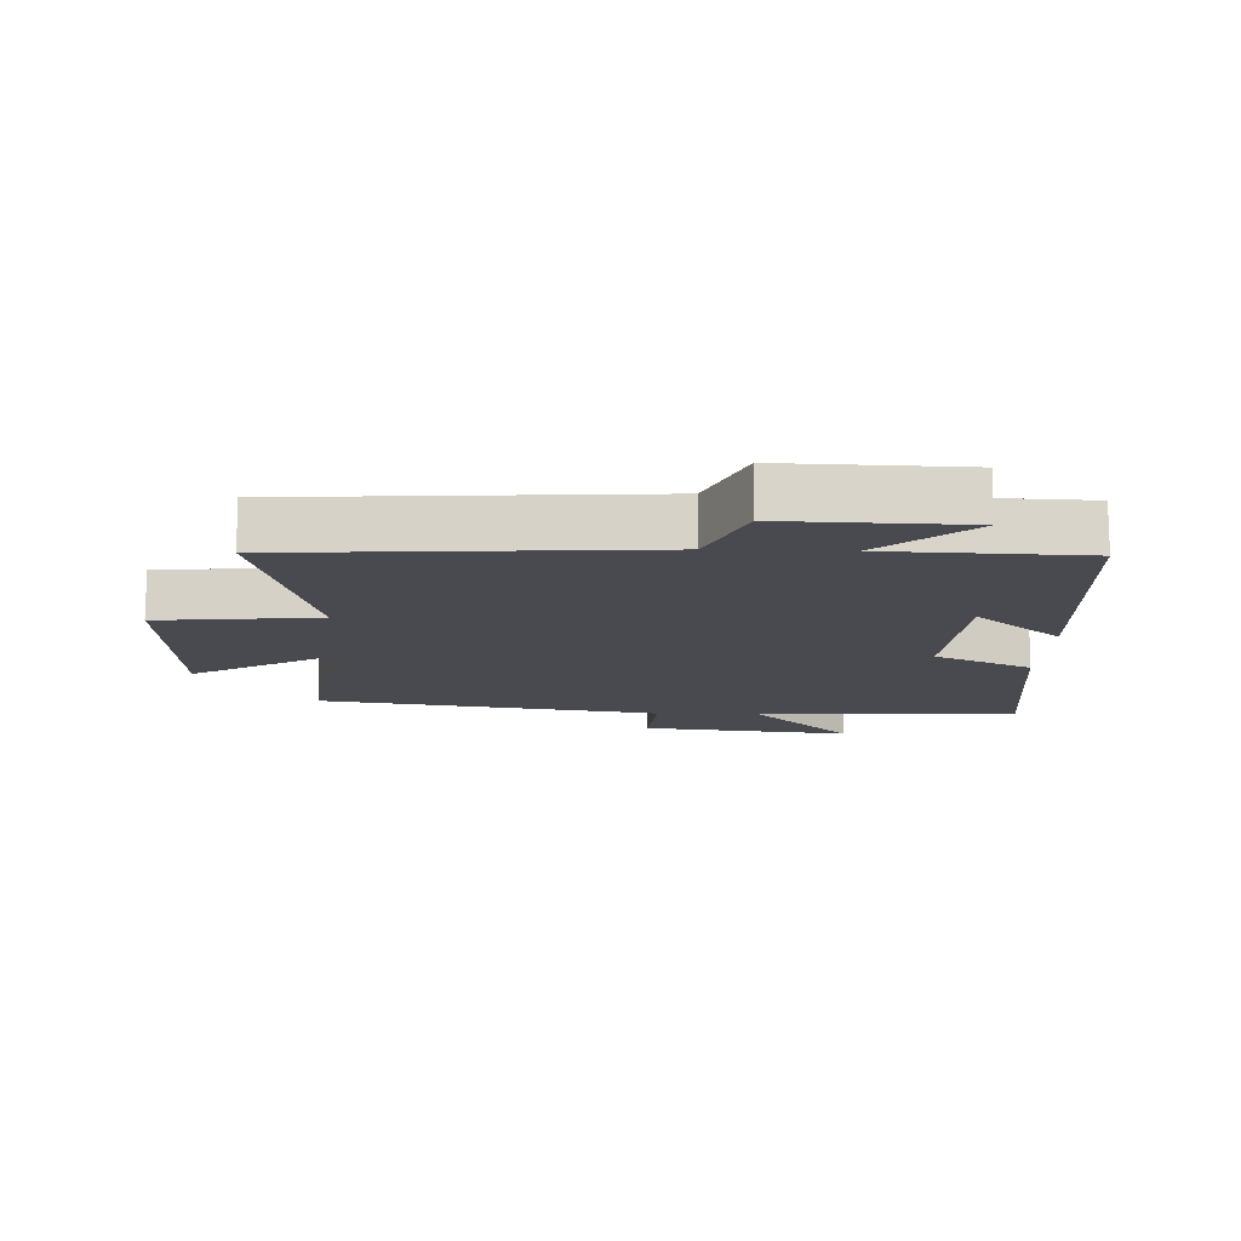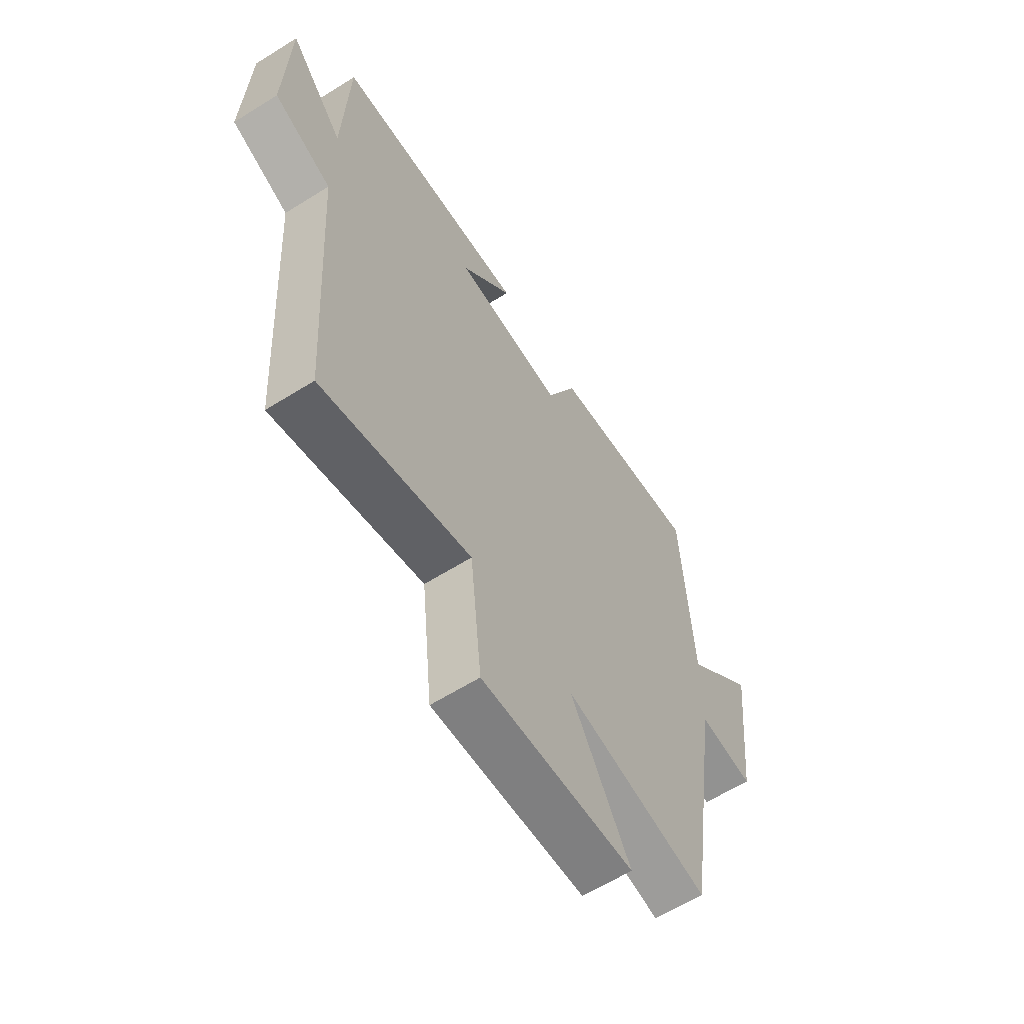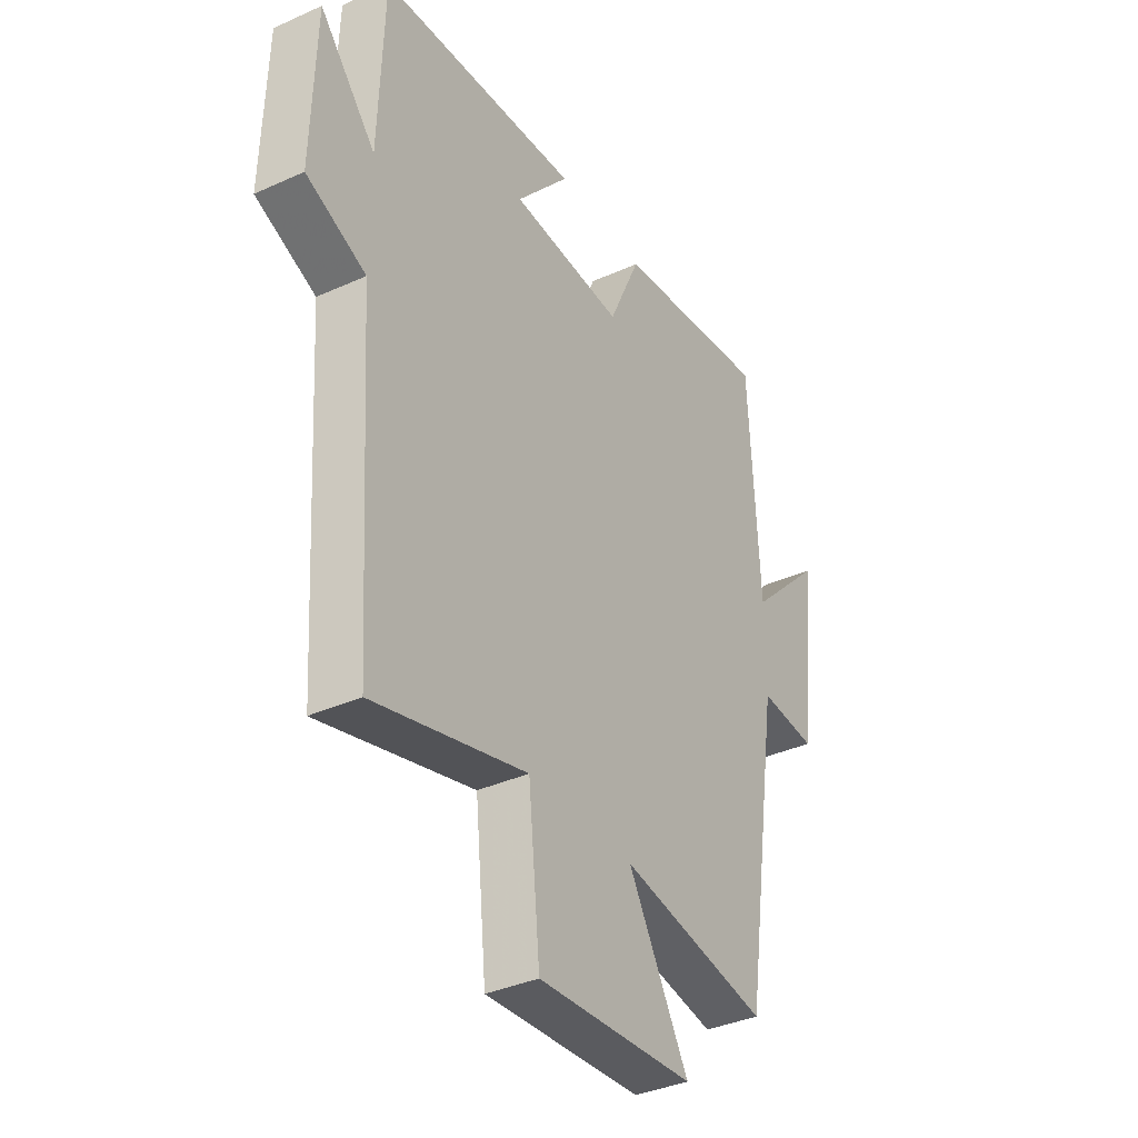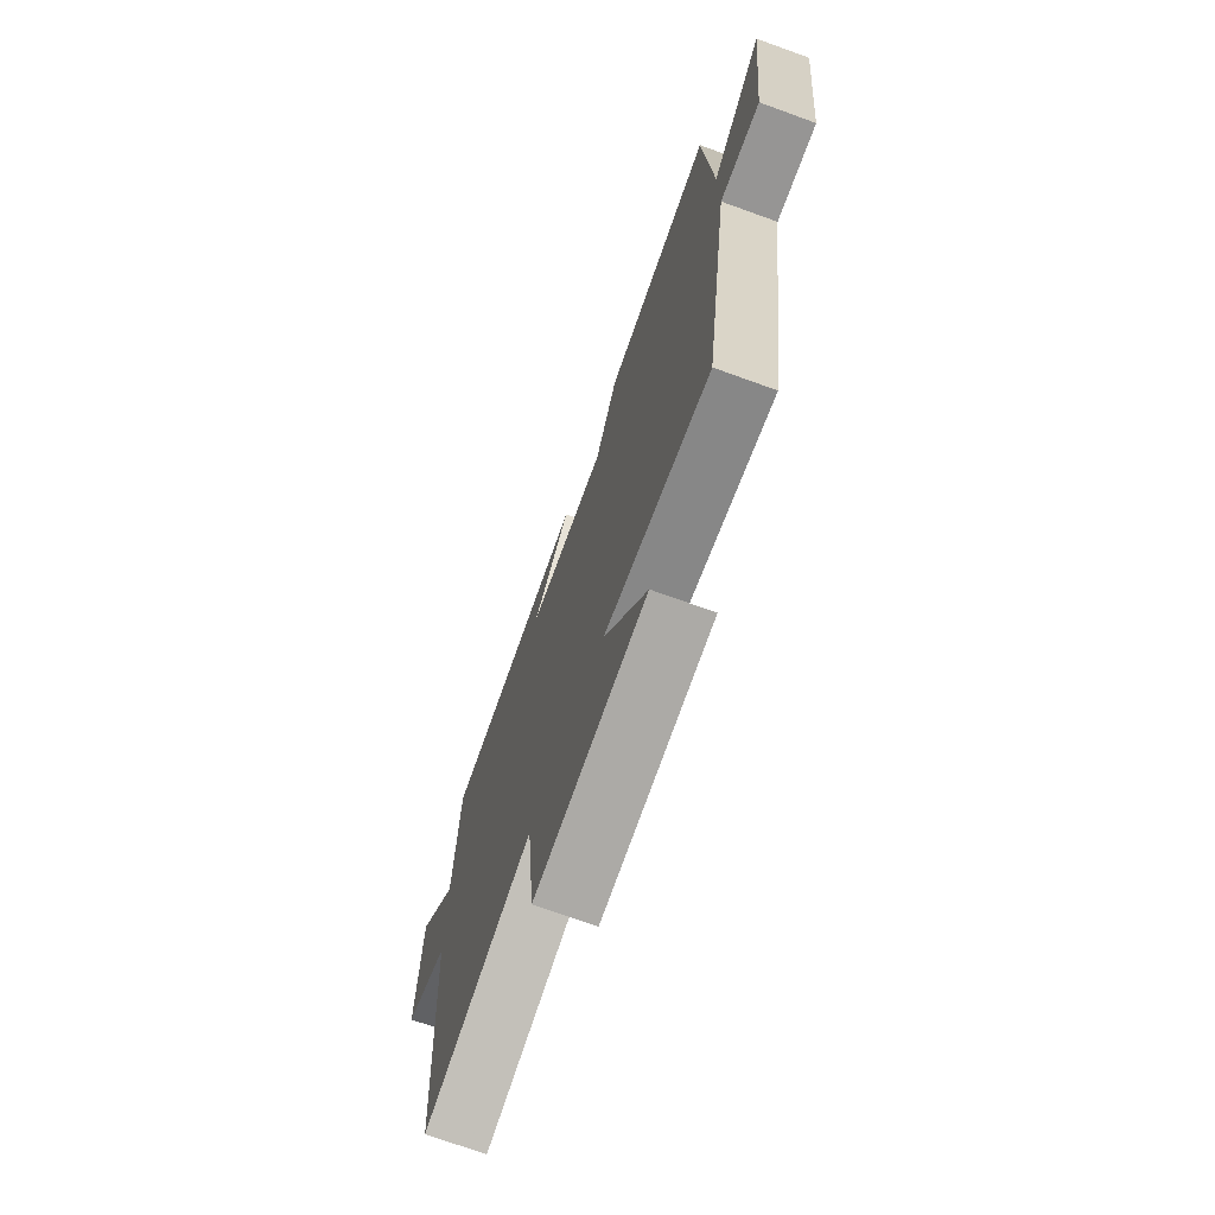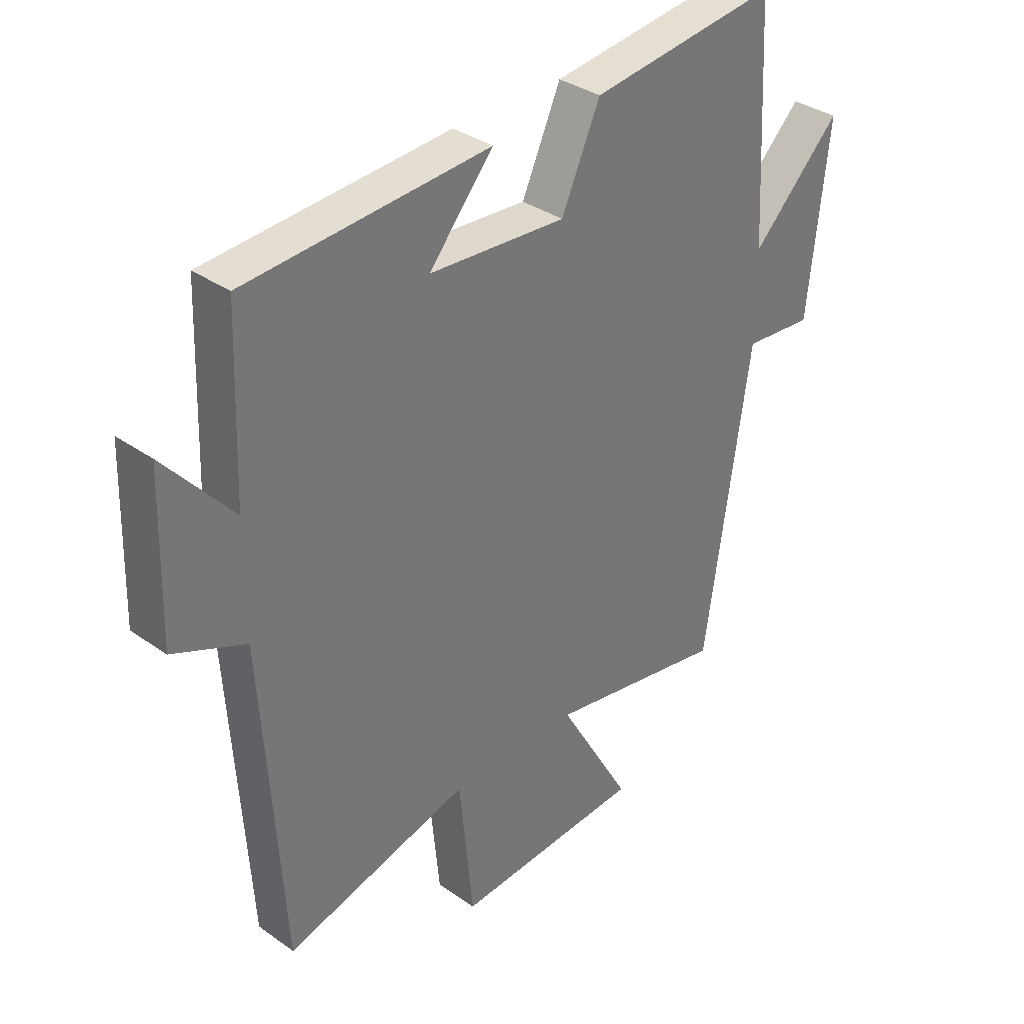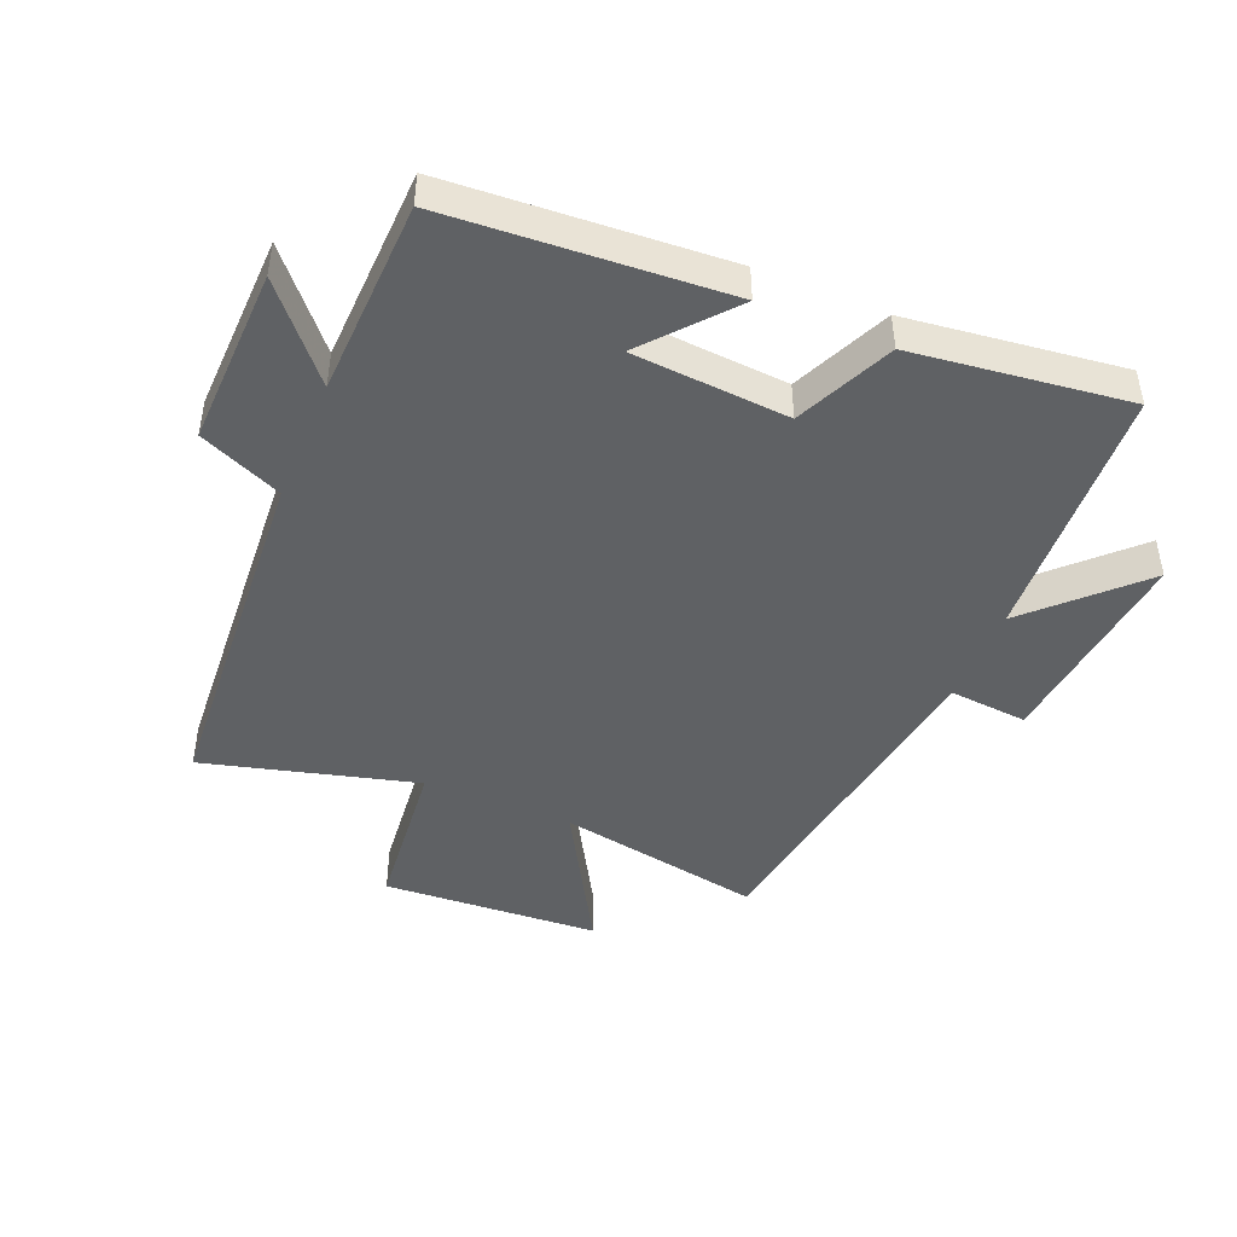
<metadata>
{"format":"obj","ext":"obj","renderer":"f3d","projection":"perspective","resolution":1024,"background":"white","views":[{"elev":-13.5,"azim":-92.1,"up":"+Y"},{"elev":-62.4,"azim":-57.6,"up":"+Z"},{"elev":-36.5,"azim":-59.5,"up":"+Z"},{"elev":-72.6,"azim":70.2,"up":"+Z"},{"elev":34.7,"azim":-46.6,"up":"+Z"},{"elev":-45.5,"azim":-22.5,"up":"+Y"}]}
</metadata>
<code>
v 0.478 0.07 0.541
v 0.5 0.07 0.133
v 0.659 0.07 0.29
v 0.623 0.07 -0.038
v 0.5 0.07 -0.027
v 0.42 0.07 -0.559
v 0.099 0.07 -0.5
v 0.23 0.07 -0.729
v -0.108 0.07 -0.749
v -0.133 0.07 -0.5
v -0.464 0.07 -0.587
v -0.5 0.07 -0.029
v -0.629 0.07 0.027
v -0.621 0.07 0.307
v -0.5 0.07 0.167
v -0.489 0.07 0.473
v -0.056 0.07 0.5
v -0.171 0.07 0.366
v 0.073 0.07 0.348
v 0.142 0.07 0.5
v 0.478 0 0.541
v 0.5 0 0.133
v 0.659 0 0.29
v 0.623 0 -0.038
v 0.5 0 -0.027
v 0.42 0 -0.559
v 0.099 0 -0.5
v 0.23 0 -0.729
v -0.108 0 -0.749
v -0.133 0 -0.5
v -0.464 0 -0.587
v -0.5 0 -0.029
v -0.629 0 0.027
v -0.621 0 0.307
v -0.5 0 0.167
v -0.489 0 0.473
v -0.056 0 0.5
v -0.171 0 0.366
v 0.073 0 0.348
v 0.142 0 0.5
f 19 20 1 2
f 18 19 2
f 15 16 17 18
f 15 18 2
f 12 13 14 15
f 10 11 12 15
f 10 15 2
f 7 8 9 10
f 7 10 2 3
f 5 6 7
f 5 7 3
f 3 4 5
f 22 21 40 39
f 22 39 38
f 38 37 36 35
f 22 38 35
f 35 34 33 32
f 35 32 31 30
f 22 35 30
f 30 29 28 27
f 23 22 30 27
f 27 26 25
f 23 27 25
f 25 24 23
f 1 21 22 2
f 2 22 23 3
f 3 23 24 4
f 4 24 25 5
f 5 25 26 6
f 6 26 27 7
f 7 27 28 8
f 8 28 29 9
f 9 29 30 10
f 10 30 31 11
f 11 31 32 12
f 12 32 33 13
f 13 33 34 14
f 14 34 35 15
f 15 35 36 16
f 16 36 37 17
f 17 37 38 18
f 18 38 39 19
f 19 39 40 20
f 20 40 21 1

</code>
